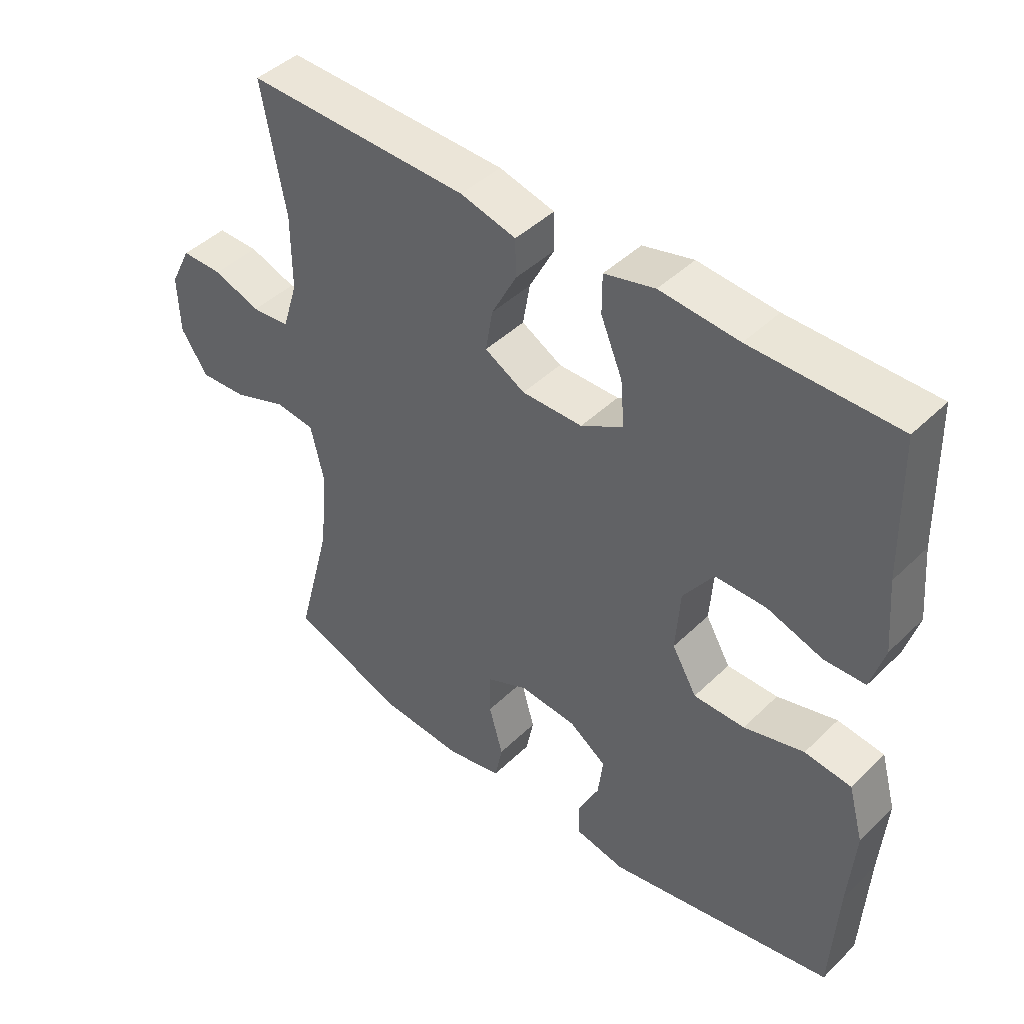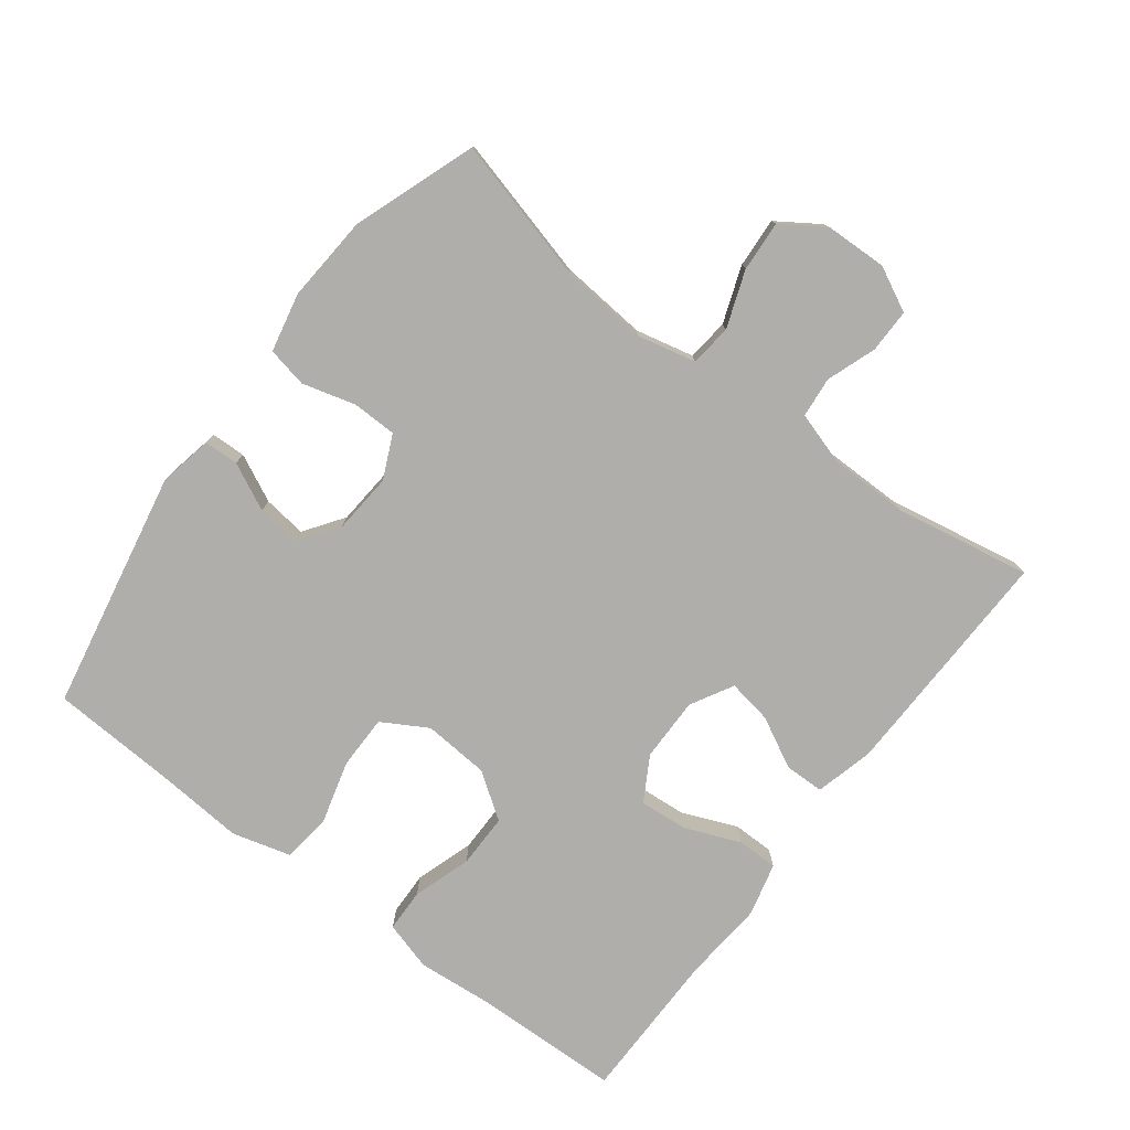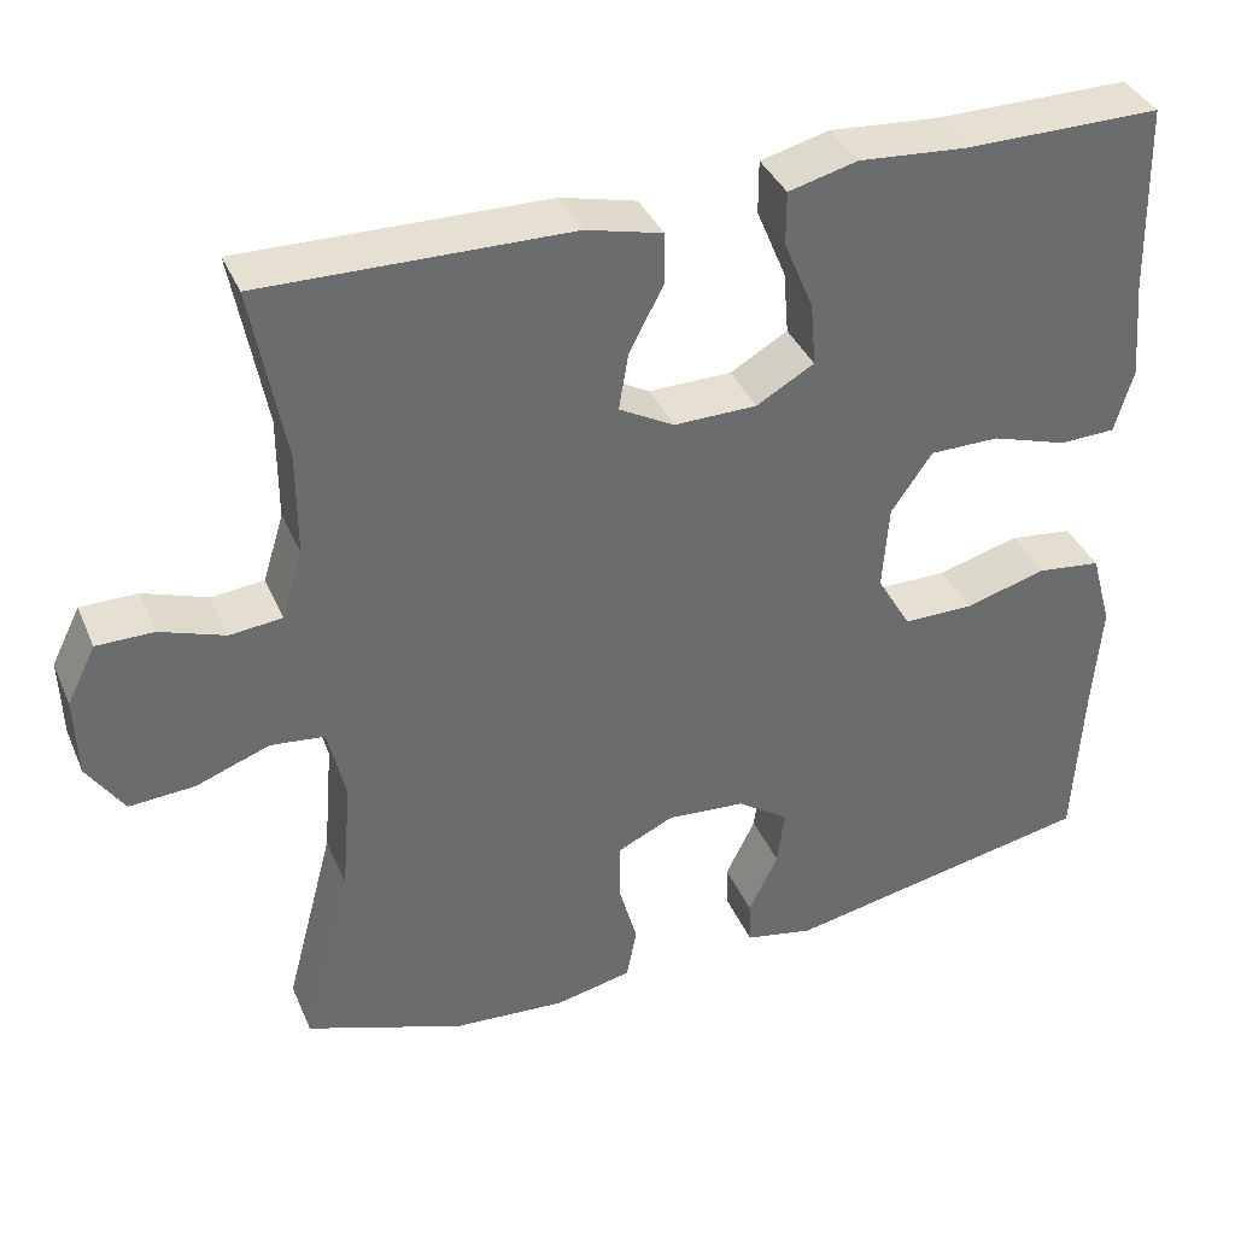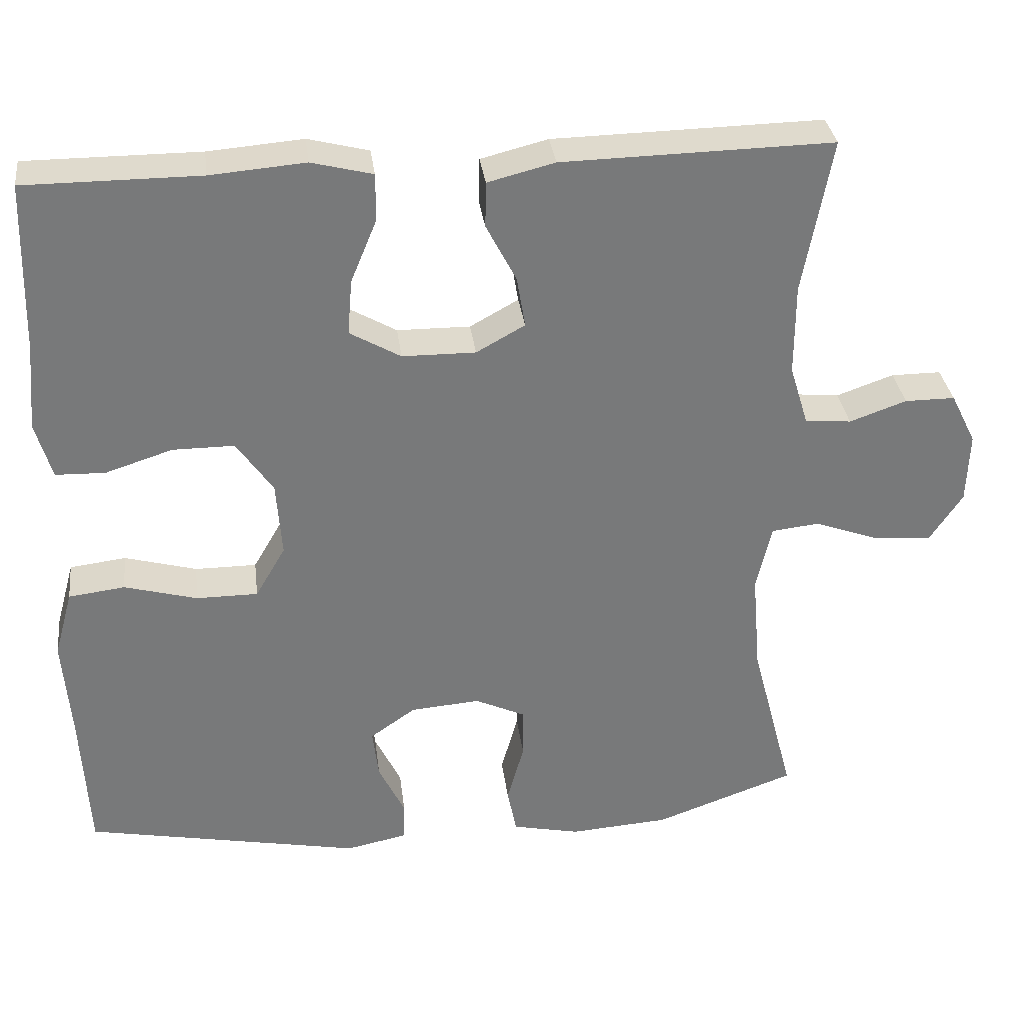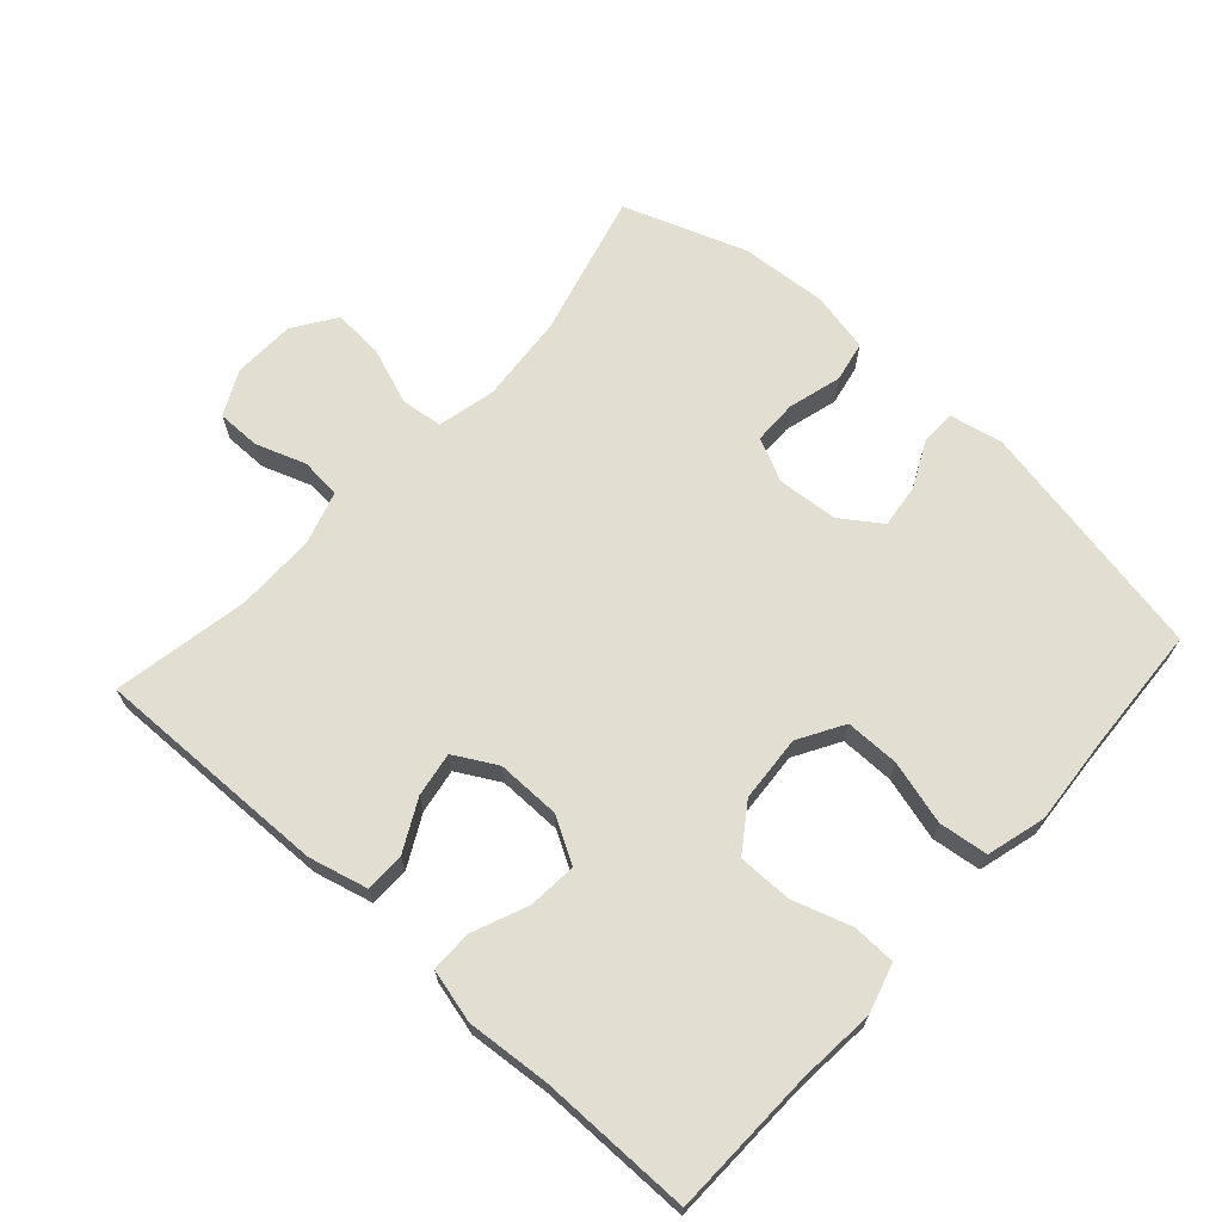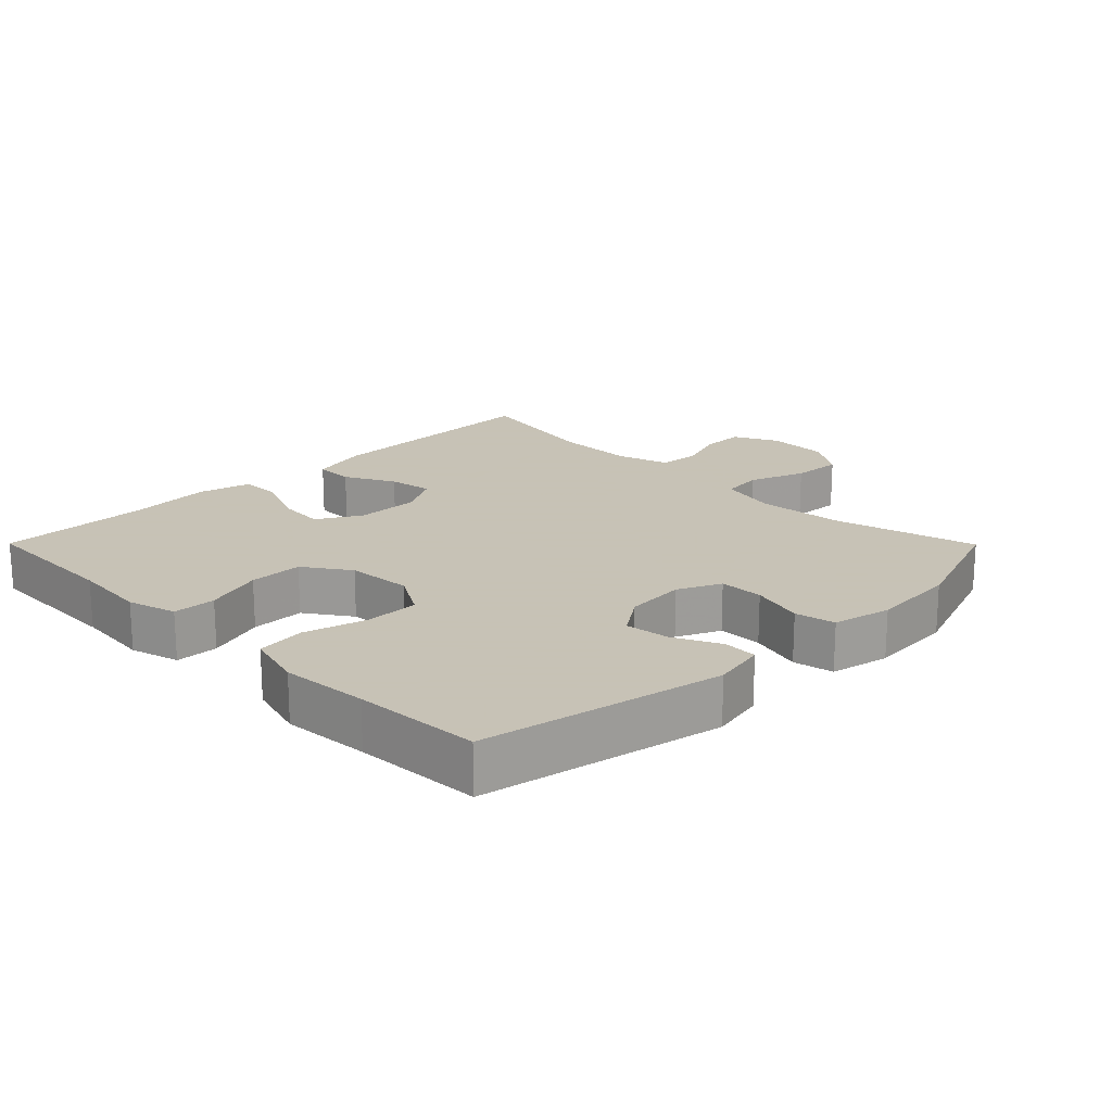
<metadata>
{"format":"obj","ext":"obj","renderer":"f3d","projection":"perspective","resolution":1024,"background":"white","views":[{"elev":44.4,"azim":41.8,"up":"+Z"},{"elev":-77.6,"azim":-127.3,"up":"+Y"},{"elev":37.7,"azim":-21.6,"up":"+Z"},{"elev":32.8,"azim":172.8,"up":"+Z"},{"elev":67.7,"azim":42.1,"up":"+Y"},{"elev":19.1,"azim":135.2,"up":"+Y"}]}
</metadata>
<code>
v -0.5 0.07 0.5
v -0.15 0.07 0.493
v -0.063 0.07 0.471
v -0.062 0.07 0.412
v -0.101 0.07 0.337
v -0.112 0.07 0.271
v -0.049 0.07 0.236
v 0.046 0.07 0.237
v 0.112 0.07 0.275
v 0.106 0.07 0.347
v 0.072 0.07 0.429
v 0.072 0.07 0.49
v 0.151 0.07 0.51
v 0.274 0.07 0.5
v 0.5 0.07 0.5
v 0.506 0.07 0.281
v 0.516 0.07 0.168
v 0.495 0.07 0.095
v 0.431 0.07 0.093
v 0.344 0.07 0.121
v 0.264 0.07 0.121
v 0.217 0.07 0.053
v 0.21 0.07 -0.045
v 0.249 0.07 -0.112
v 0.329 0.07 -0.112
v 0.423 0.07 -0.086
v 0.496 0.07 -0.095
v 0.52 0.07 -0.182
v 0.51 0.07 -0.312
v 0.5 0.07 -0.5
v 0.142 0.07 -0.57
v 0.063 0.07 -0.554
v 0.061 0.07 -0.503
v 0.095 0.07 -0.433
v 0.103 0.07 -0.368
v 0.044 0.07 -0.327
v -0.046 0.07 -0.32
v -0.11 0.07 -0.35
v -0.111 0.07 -0.416
v -0.089 0.07 -0.495
v -0.101 0.07 -0.555
v -0.189 0.07 -0.574
v -0.318 0.07 -0.565
v -0.5 0.07 -0.5
v -0.444 0.07 -0.286
v -0.433 0.07 -0.155
v -0.453 0.07 -0.069
v -0.515 0.07 -0.062
v -0.599 0.07 -0.093
v -0.674 0.07 -0.098
v -0.716 0.07 -0.035
v -0.719 0.07 0.057
v -0.686 0.07 0.123
v -0.621 0.07 0.123
v -0.547 0.07 0.097
v -0.487 0.07 0.103
v -0.463 0.07 0.181
v -0.463 0.07 0.299
v -0.5 0 0.5
v -0.15 0 0.493
v -0.063 0 0.471
v -0.062 0 0.412
v -0.101 0 0.337
v -0.112 0 0.271
v -0.049 0 0.236
v 0.046 0 0.237
v 0.112 0 0.275
v 0.106 0 0.347
v 0.072 0 0.429
v 0.072 0 0.49
v 0.151 0 0.51
v 0.274 0 0.5
v 0.5 0 0.5
v 0.506 0 0.281
v 0.516 0 0.168
v 0.495 0 0.095
v 0.431 0 0.093
v 0.344 0 0.121
v 0.264 0 0.121
v 0.217 0 0.053
v 0.21 0 -0.045
v 0.249 0 -0.112
v 0.329 0 -0.112
v 0.423 0 -0.086
v 0.496 0 -0.095
v 0.52 0 -0.182
v 0.51 0 -0.312
v 0.5 0 -0.5
v 0.142 0 -0.57
v 0.063 0 -0.554
v 0.061 0 -0.503
v 0.095 0 -0.433
v 0.103 0 -0.368
v 0.044 0 -0.327
v -0.046 0 -0.32
v -0.11 0 -0.35
v -0.111 0 -0.416
v -0.089 0 -0.495
v -0.101 0 -0.555
v -0.189 0 -0.574
v -0.318 0 -0.565
v -0.5 0 -0.5
v -0.444 0 -0.286
v -0.433 0 -0.155
v -0.453 0 -0.069
v -0.515 0 -0.062
v -0.599 0 -0.093
v -0.674 0 -0.098
v -0.716 0 -0.035
v -0.719 0 0.057
v -0.686 0 0.123
v -0.621 0 0.123
v -0.547 0 0.097
v -0.487 0 0.103
v -0.463 0 0.181
v -0.463 0 0.299
f 53 54 55
f 52 53 55
f 51 52 55
f 50 51 55
f 49 50 55
f 48 49 55
f 47 48 55 56
f 46 47 56 57
f 43 44 45
f 42 43 45
f 41 42 45
f 40 41 45
f 39 40 45
f 38 39 45 46
f 46 57 58
f 38 46 58
f 37 38 58
f 32 33 34
f 31 32 34
f 30 31 34
f 29 30 34
f 29 34 35
f 28 29 35
f 27 28 35
f 26 27 35
f 25 26 35
f 24 25 35 36
f 18 19 20
f 17 18 20
f 16 17 20
f 16 20 21
f 15 16 21
f 14 15 21
f 13 14 21
f 12 13 21
f 11 12 21
f 10 11 21
f 9 10 21 22
f 3 4 5
f 2 3 5
f 1 2 5
f 58 1 5
f 58 5 6
f 58 6 7
f 37 58 7
f 36 37 7
f 24 36 7
f 23 24 7
f 8 9 22 23
f 7 8 23
f 113 112 111
f 113 111 110
f 113 110 109
f 113 109 108
f 113 108 107
f 113 107 106
f 114 113 106 105
f 115 114 105 104
f 103 102 101
f 103 101 100
f 103 100 99
f 103 99 98
f 103 98 97
f 104 103 97 96
f 116 115 104
f 116 104 96
f 116 96 95
f 92 91 90
f 92 90 89
f 92 89 88
f 92 88 87
f 93 92 87
f 93 87 86
f 93 86 85
f 93 85 84
f 93 84 83
f 94 93 83 82
f 78 77 76
f 78 76 75
f 78 75 74
f 79 78 74
f 79 74 73
f 79 73 72
f 79 72 71
f 79 71 70
f 79 70 69
f 79 69 68
f 80 79 68 67
f 63 62 61
f 63 61 60
f 63 60 59
f 63 59 116
f 64 63 116
f 65 64 116
f 65 116 95
f 65 95 94
f 65 94 82
f 65 82 81
f 81 80 67 66
f 81 66 65
f 1 59 60 2
f 2 60 61 3
f 3 61 62 4
f 4 62 63 5
f 5 63 64 6
f 6 64 65 7
f 7 65 66 8
f 8 66 67 9
f 9 67 68 10
f 10 68 69 11
f 11 69 70 12
f 12 70 71 13
f 13 71 72 14
f 14 72 73 15
f 15 73 74 16
f 16 74 75 17
f 17 75 76 18
f 18 76 77 19
f 19 77 78 20
f 20 78 79 21
f 21 79 80 22
f 22 80 81 23
f 23 81 82 24
f 24 82 83 25
f 25 83 84 26
f 26 84 85 27
f 27 85 86 28
f 28 86 87 29
f 29 87 88 30
f 30 88 89 31
f 31 89 90 32
f 32 90 91 33
f 33 91 92 34
f 34 92 93 35
f 35 93 94 36
f 36 94 95 37
f 37 95 96 38
f 38 96 97 39
f 39 97 98 40
f 40 98 99 41
f 41 99 100 42
f 42 100 101 43
f 43 101 102 44
f 44 102 103 45
f 45 103 104 46
f 46 104 105 47
f 47 105 106 48
f 48 106 107 49
f 49 107 108 50
f 50 108 109 51
f 51 109 110 52
f 52 110 111 53
f 53 111 112 54
f 54 112 113 55
f 55 113 114 56
f 56 114 115 57
f 57 115 116 58
f 58 116 59 1

</code>
